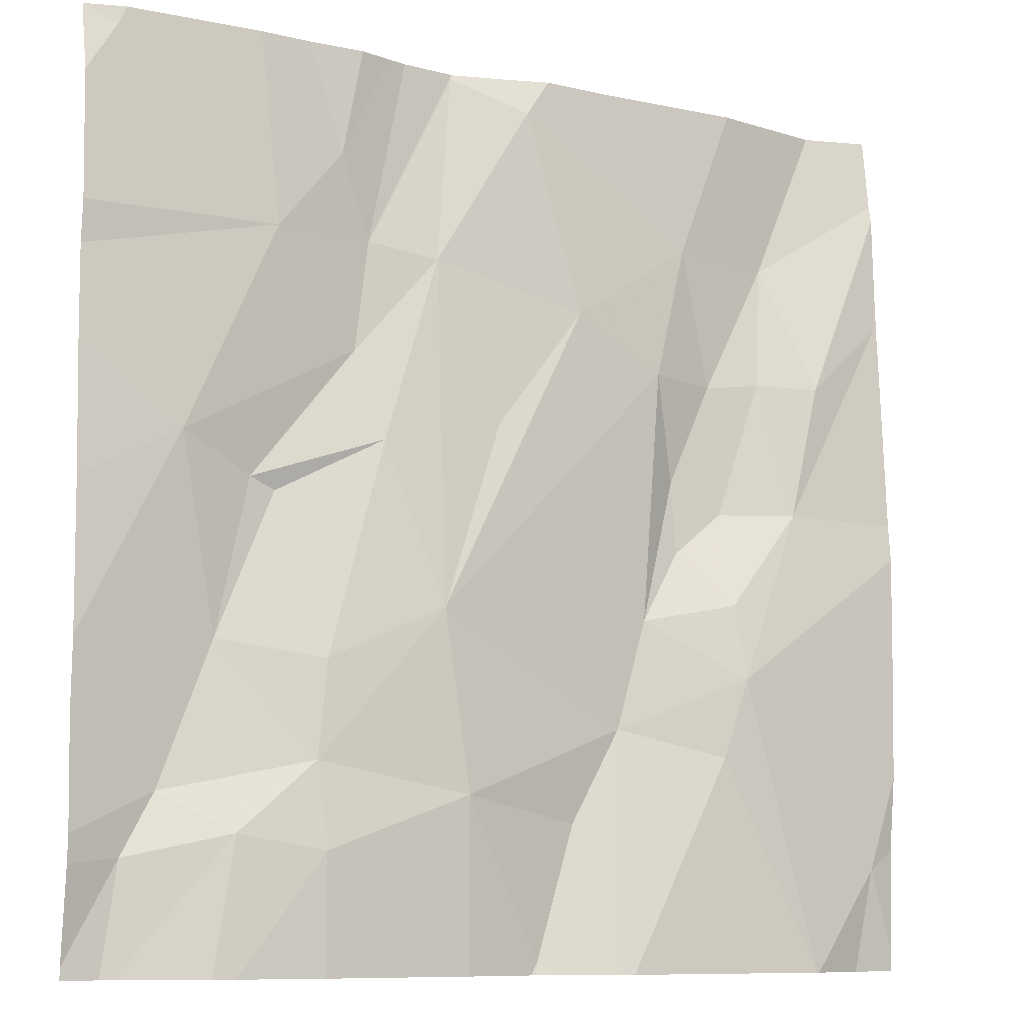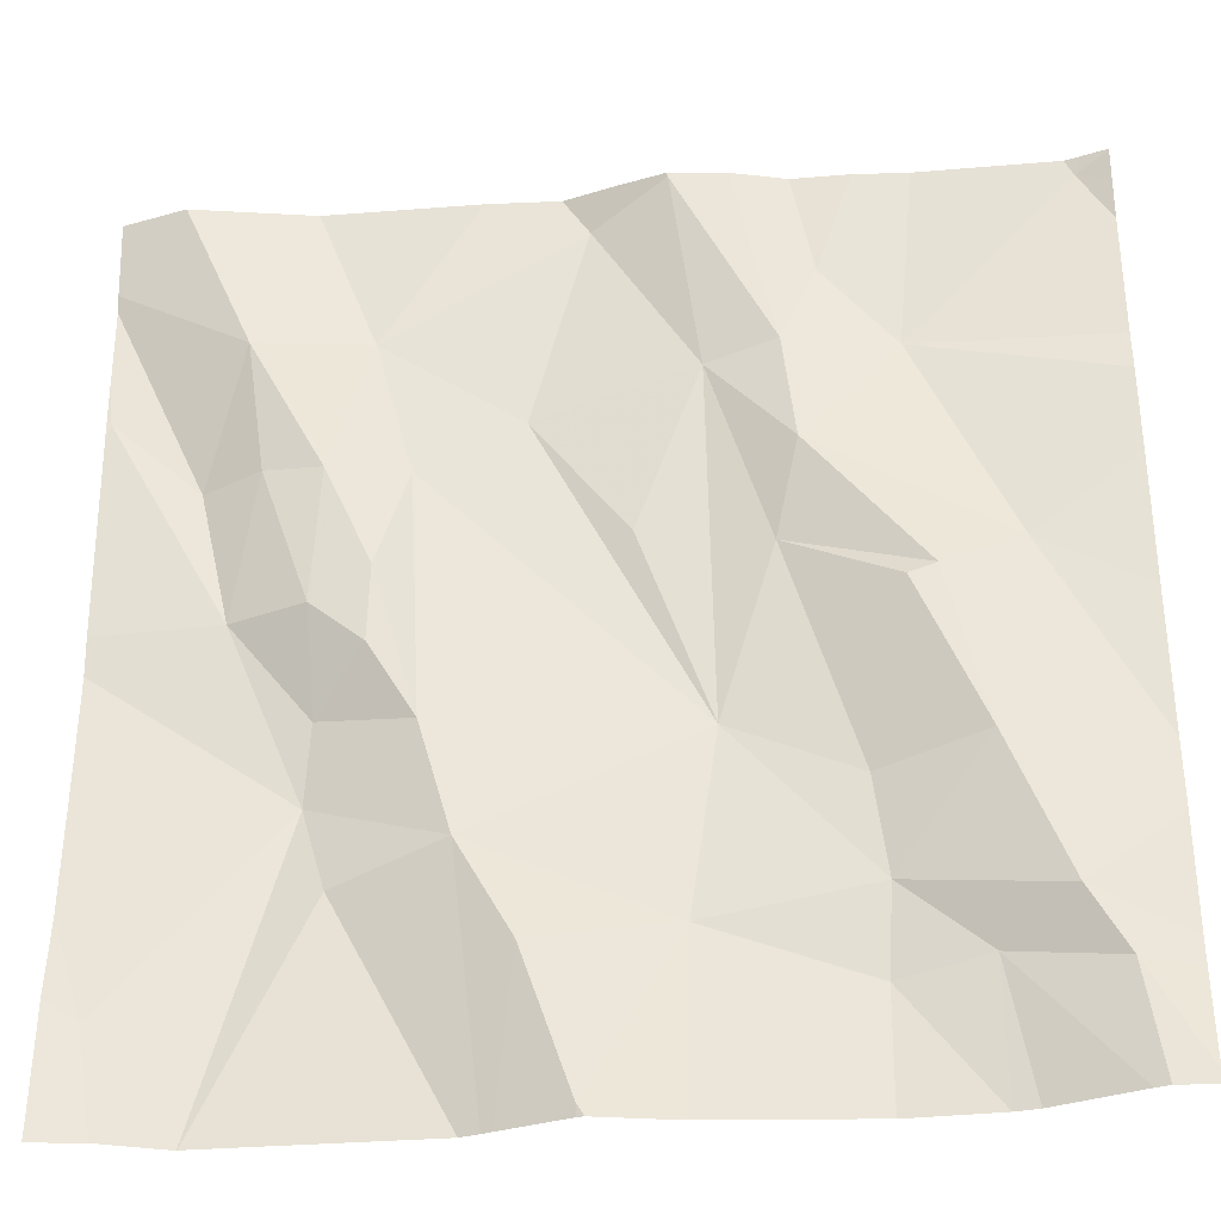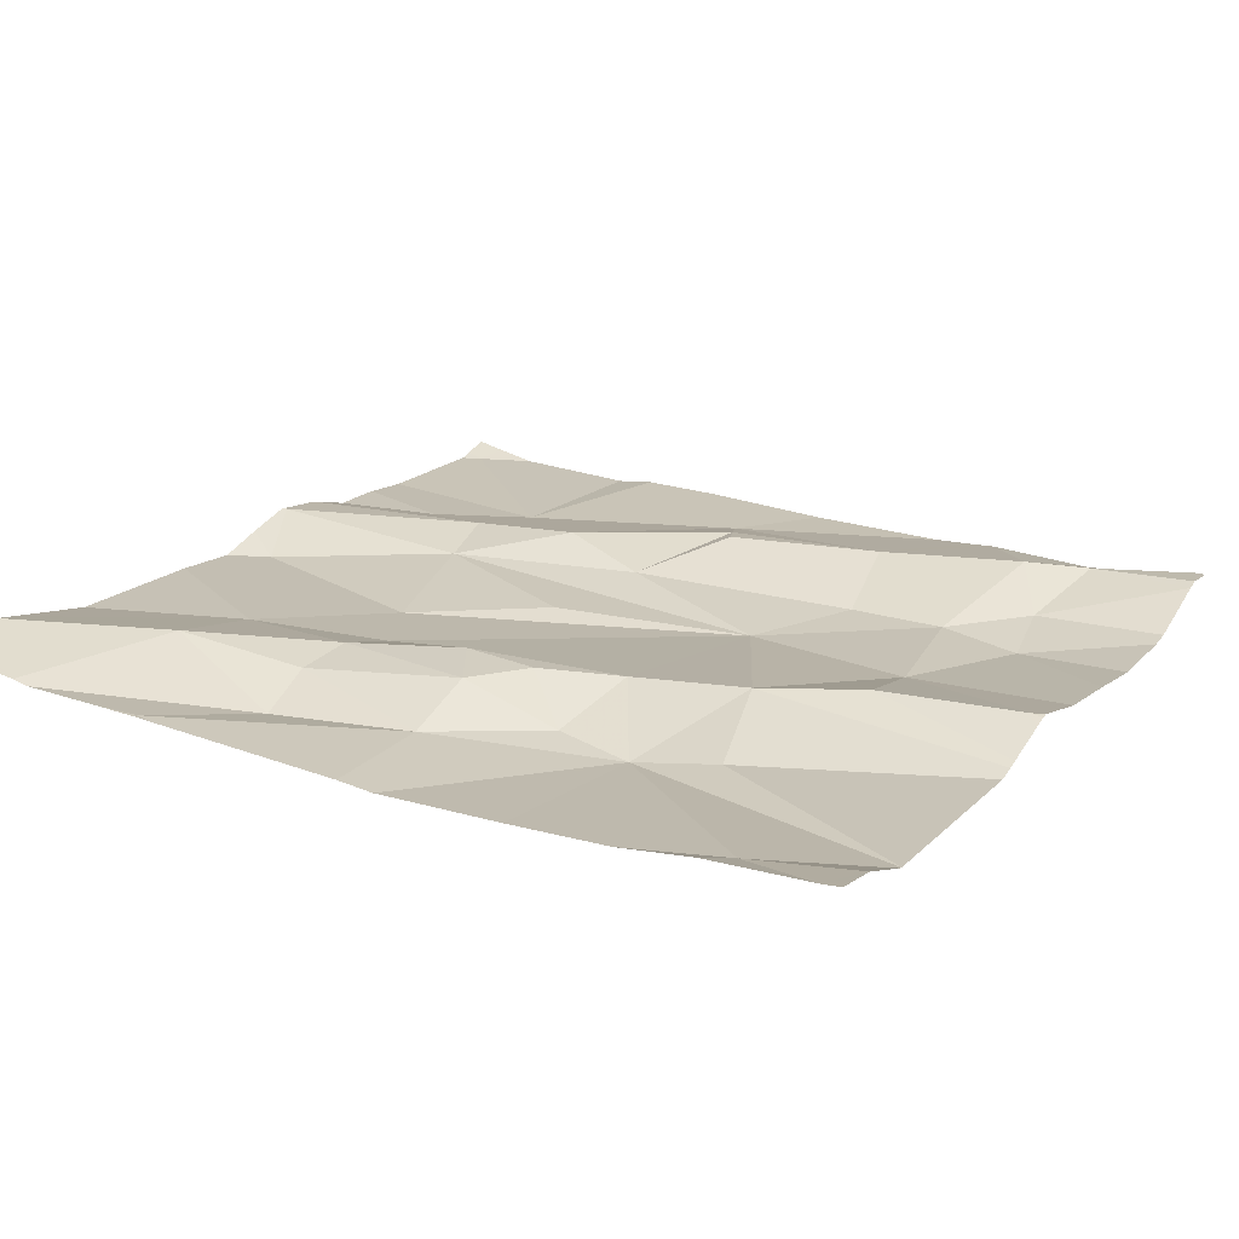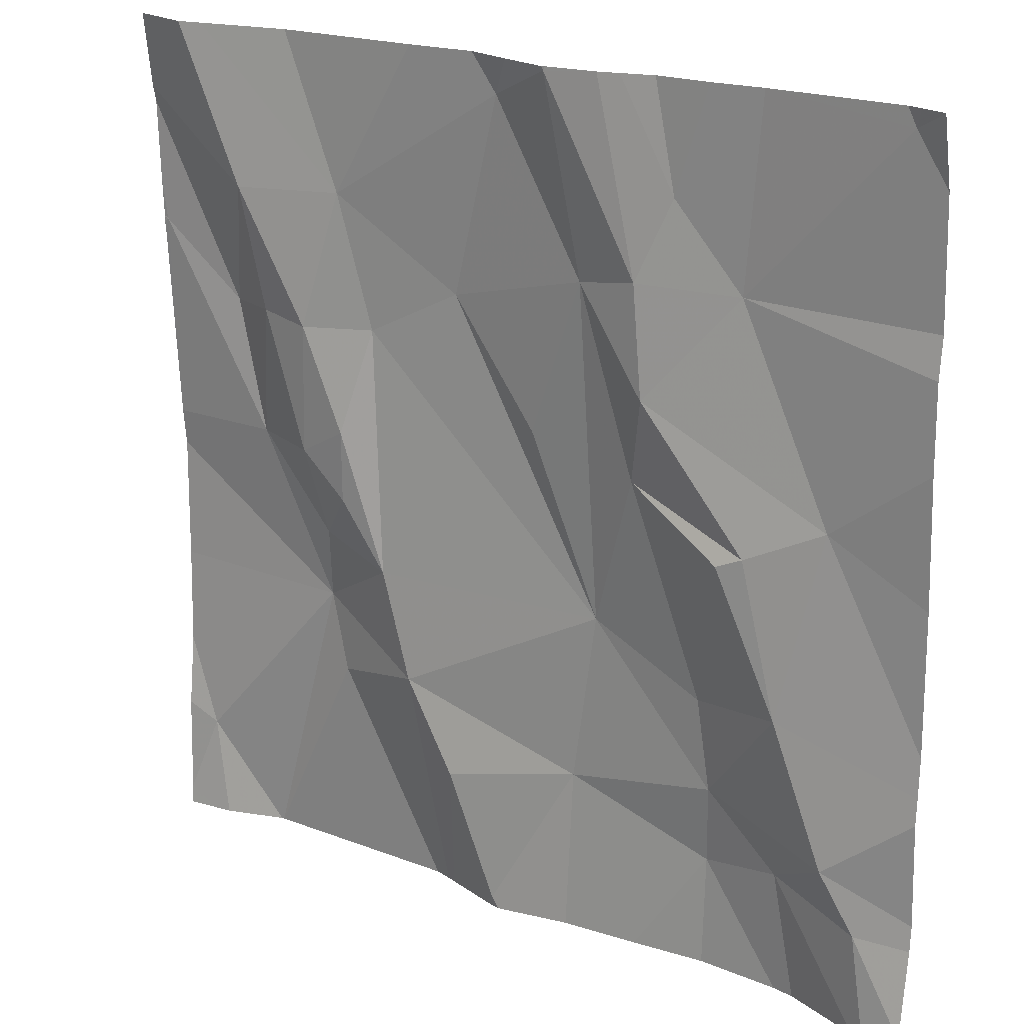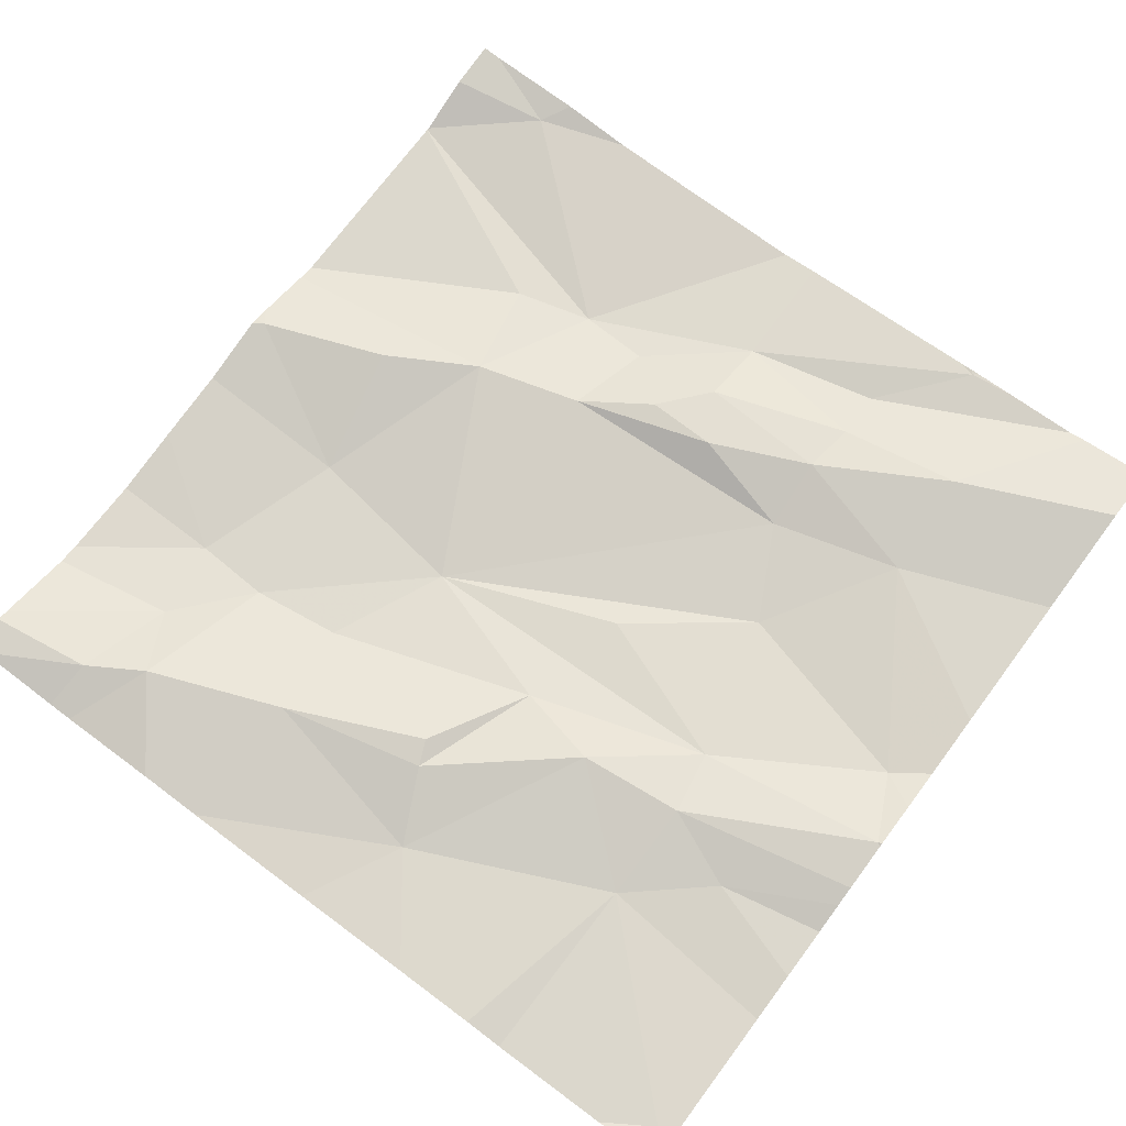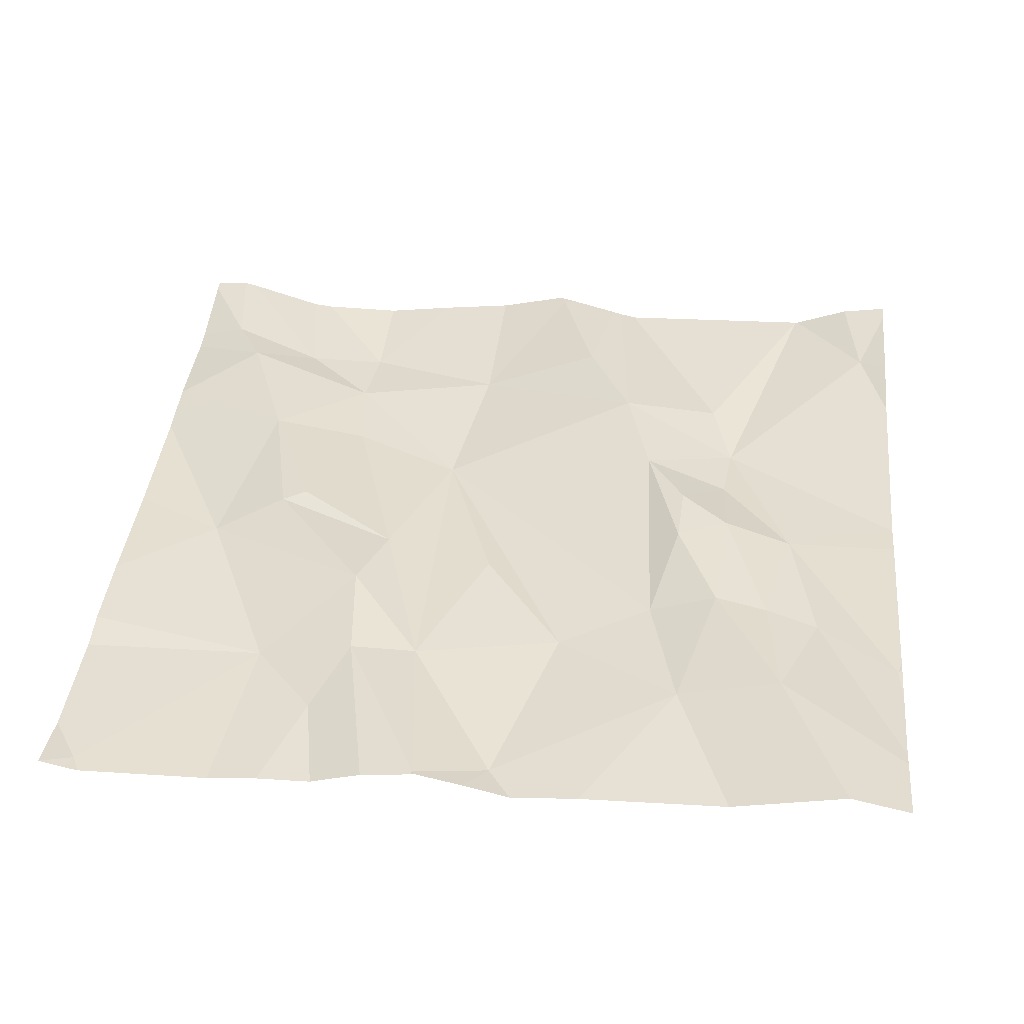
<metadata>
{"format":"obj","ext":"obj","renderer":"f3d","projection":"perspective","resolution":1024,"background":"white","views":[{"elev":-9.3,"azim":152.8,"up":"+Y"},{"elev":-33.7,"azim":8.2,"up":"+Y"},{"elev":20.2,"azim":-60.3,"up":"+Z"},{"elev":20.2,"azim":37.0,"up":"+Y"},{"elev":71.3,"azim":126.8,"up":"+Z"},{"elev":40.8,"azim":-174.1,"up":"+Z"}]}
</metadata>
<code>
v -79.53 285.9 500.8
v -79.02 285.1 500.7
v -78.93 285.1 500.7
v -78.86 285.1 500.8
v -79.01 285.2 500.7
v -79.18 285.1 500.7
v -78.96 285.9 500.7
v -79.07 285.9 500.8
v -79.36 285.9 500.8
v -78.81 285.9 500.7
v -79.49 285.2 500.7
v -79.38 285.2 500.8
v -79.01 285.9 500.8
v -79.24 285.9 500.8
v -79.52 285.3 500.7
v -78.88 285.5 500.7
v -79.35 285 500.7
v -79.37 285 500.7
v -78.82 285.1 500.7
v -79.6 285 500.7
v -79.6 285 500.7
v -79.15 285.3 500.7
v -79.03 285.3 500.7
v -78.92 285.3 500.8
v -79.27 285 500.8
v -79.02 285 500.7
v -78.77 285.3 500.7
v -79.19 285.9 500.8
v -79.59 285.5 500.7
v -78.77 285.6 500.7
v -78.77 285.2 500.7
v -79.58 285.8 500.8
v -79.62 285.6 500.7
v -79.72 285.7 500.8
v -79.69 285.1 500.7
v -78.77 285.7 500.7
v -78.77 285.8 500.7
v -79.51 285.4 500.7
v -78.97 285.7 500.7
v -78.8 285.9 500.7
v -79.1 285 500.7
v -79.46 285.4 500.8
v -79.41 285.3 500.8
v -78.96 285.5 500.8
v -79.07 285.6 500.8
v -78.98 285.4 500.8
v -79.1 285.5 500.7
v -79.51 285.5 500.8
v -79.45 285.5 500.8
v -78.77 285.2 500.7
v -78.91 285 500.7
v -79.43 285.6 500.8
v -78.77 285 500.7
v -79.26 285.9 500.8
v -79.18 285.9 500.8
v -79.32 285.1 500.8
v -79.05 285.8 500.8
v -78.77 285.1 500.7
v -79.22 285.5 500.7
v -79.32 285.7 500.7
v -78.77 285.1 500.7
v -79.46 285.8 500.8
v -79.16 285.7 500.8
v -79.08 285.7 500.8
v -79.5 285.6 500.8
v -78.77 285.4 500.7
v -79.56 285.6 500.8
v -78.82 285 500.7
v -78.93 285 500.7
v -79.72 285.4 500.7
v -79.72 285.5 500.7
v -79.72 285.8 500.8
v -79.72 285.8 500.8
v -79.72 285.7 500.8
v -79.72 285.7 500.8
v -79.72 285.7 500.8
v -79.72 285.7 500.8
v -79.72 285.7 500.8
v -79.72 285.9 500.8
v -79.72 285.3 500.7
v -79.72 285.2 500.7
v -79.72 285.1 500.8
v -79.72 285 500.8
v -79.7 285.9 500.8
v -79.72 285.7 500.8
v -79.29 285.9 500.8
v -78.77 285.7 500.7
v -78.77 285.9 500.7
v -78.77 285.9 500.8
v -79.26 285 500.7
v -79.27 285 500.7
v -79.29 285 500.7
v -79.19 285 500.7
v -79.6 285 500.7
v -78.81 285 500.7
v -79.34 285 500.7
v -79.67 285 500.8
v -78.77 285 500.7
v -78.78 285 500.7
v -79.69 285 500.8
v -79.72 285 500.8
v -79.63 285.9 500.8
v -79.1 285.9 500.8
v -79.13 285.9 500.8
v -79.65 285.9 500.8
v -79.18 285.9 500.8
v -79.69 285.9 500.8
v -79.72 285.9 500.8
v -78.79 285.9 500.7
v -78.77 285.9 500.8
f 3 2 69
f 3 4 5
f 2 5 6
f 17 11 18
f 11 15 20
f 105 32 102
f 5 2 3
f 61 19 58
f 91 25 92
f 104 64 103
f 23 22 5
f 103 57 8
f 22 6 5
f 23 5 24
f 102 62 1
f 27 24 50
f 41 6 93
f 70 29 71
f 33 32 72
f 34 33 73
f 20 35 94
f 15 38 29
f 6 22 12
f 37 39 36
f 43 42 38
f 44 16 45
f 109 89 110
f 46 24 44
f 22 23 47
f 49 48 42
f 90 25 91
f 8 57 13
f 43 22 52
f 45 47 44
f 87 39 30
f 54 55 28
f 25 6 56
f 7 40 10
f 57 39 7
f 39 16 30
f 38 42 48
f 68 3 51
f 6 25 90
f 22 59 60
f 29 38 48
f 35 15 80
f 36 39 87
f 12 43 15
f 56 12 17
f 4 24 5
f 46 23 24
f 15 11 12
f 38 15 43
f 49 42 43
f 60 54 62
f 63 59 22
f 64 39 57
f 71 34 78
f 97 83 100
f 9 54 86
f 46 47 23
f 60 52 22
f 52 60 62
f 32 65 62
f 29 33 34
f 16 39 45
f 60 59 63
f 41 2 6
f 92 56 96
f 65 67 48
f 48 49 65
f 54 63 55
f 64 57 103
f 63 64 55
f 45 63 47
f 64 63 45
f 65 52 62
f 52 65 49
f 46 44 47
f 29 48 67
f 86 54 14
f 37 40 39
f 32 62 102
f 33 67 32
f 84 72 107
f 24 4 31
f 9 62 54
f 16 44 24
f 19 4 3
f 21 11 20
f 19 3 68
f 20 15 35
f 12 56 6
f 55 64 104
f 49 43 52
f 47 63 22
f 22 43 12
f 39 64 45
f 33 29 67
f 63 54 60
f 67 65 32
f 70 15 29
f 50 24 31
f 18 11 21
f 71 29 34
f 72 32 105
f 73 33 72
f 30 16 66
f 74 34 73
f 1 62 9
f 31 4 61
f 75 34 85
f 76 34 75
f 53 19 95
f 77 34 76
f 17 12 11
f 78 34 77
f 58 19 53
f 26 2 41
f 80 15 70
f 61 4 19
f 81 35 80
f 27 16 24
f 82 35 81
f 13 57 7
f 51 3 69
f 83 35 82
f 10 40 109
f 66 16 27
f 85 34 74
f 69 2 26
f 88 40 37
f 89 40 88
f 92 25 56
f 93 6 90
f 7 39 40
f 94 35 97
f 95 19 68
f 96 56 17
f 14 54 28
f 97 35 83
f 28 55 106
f 98 53 99
f 99 53 95
f 84 79 72
f 100 83 101
f 106 55 104
f 107 72 105
f 108 79 84
f 109 40 89

</code>
